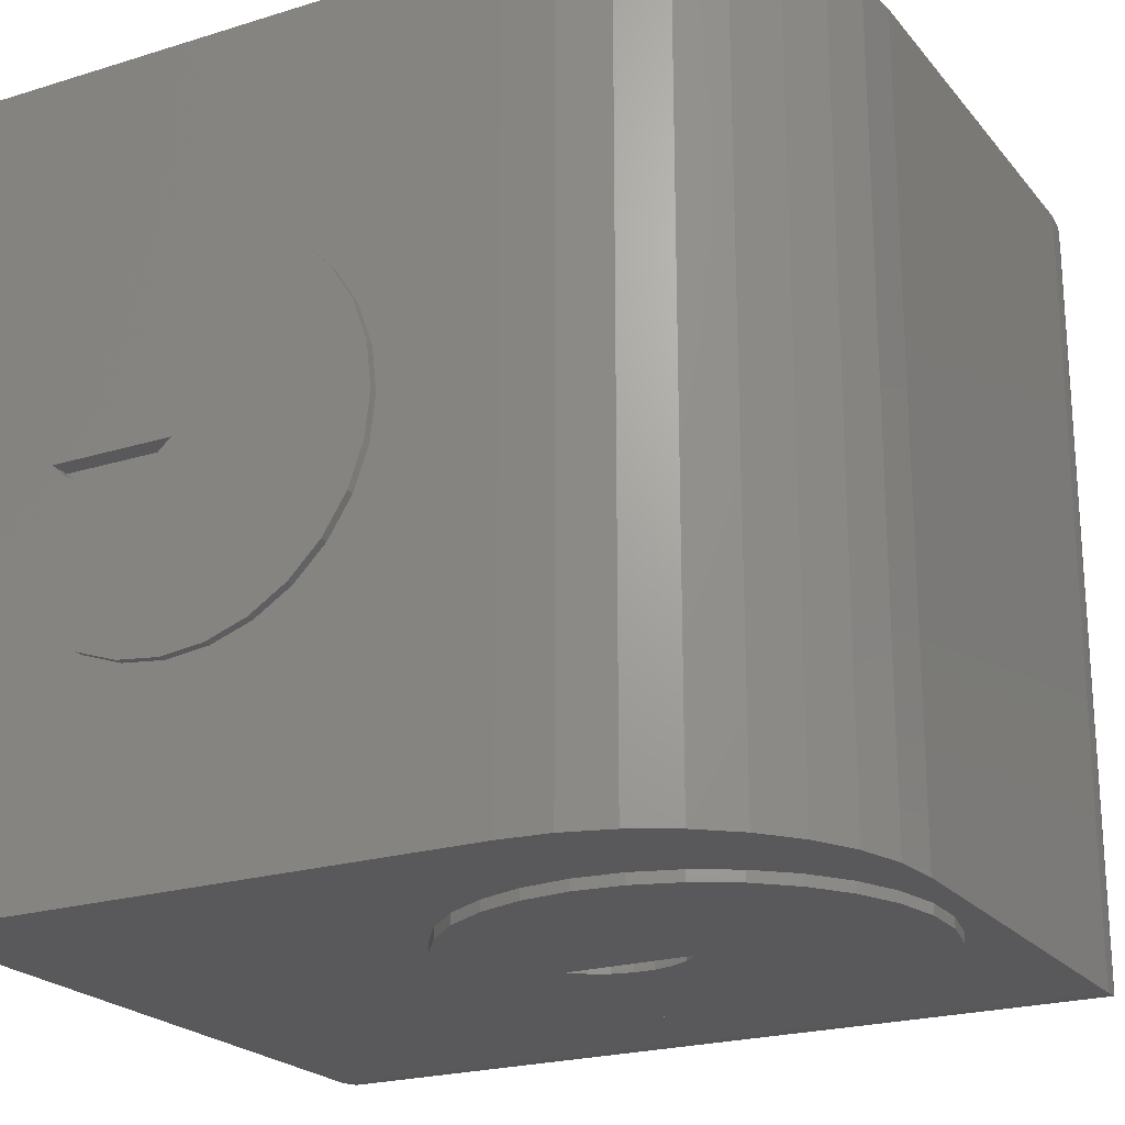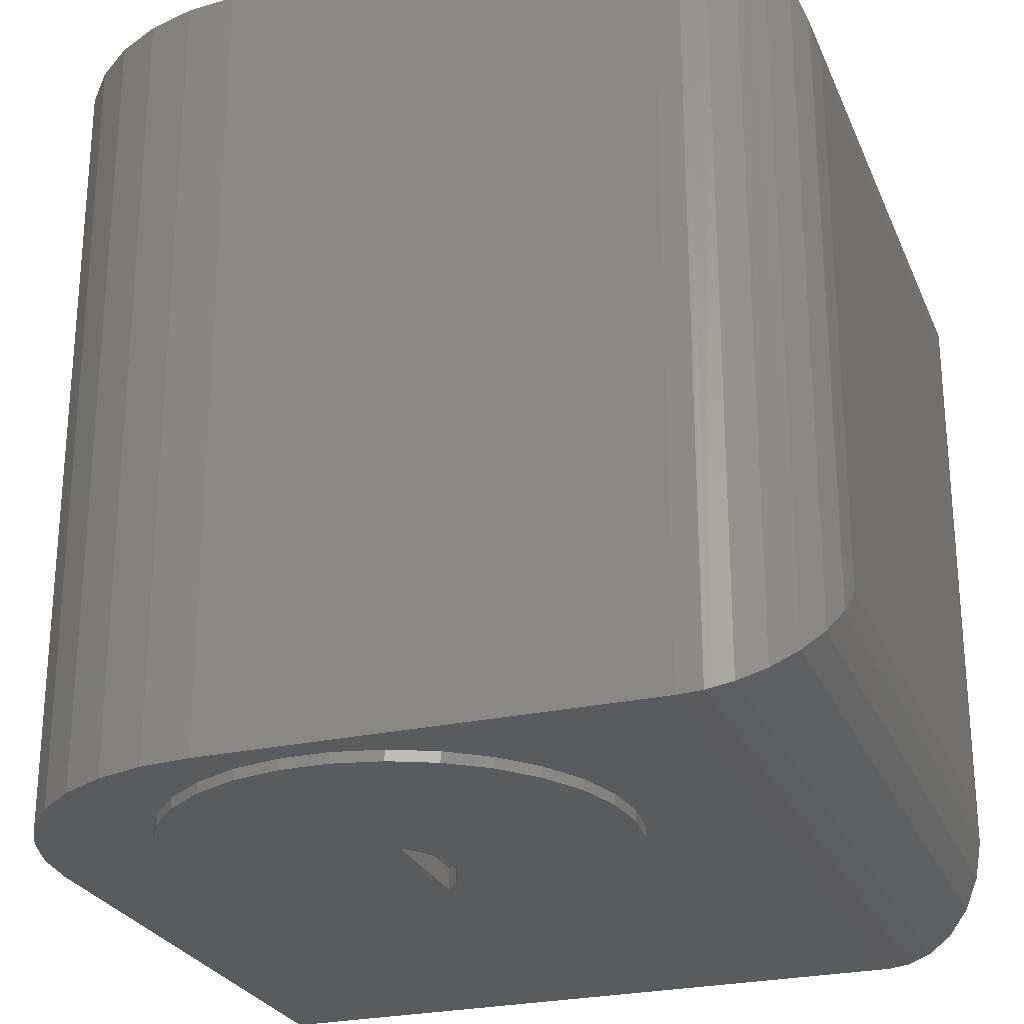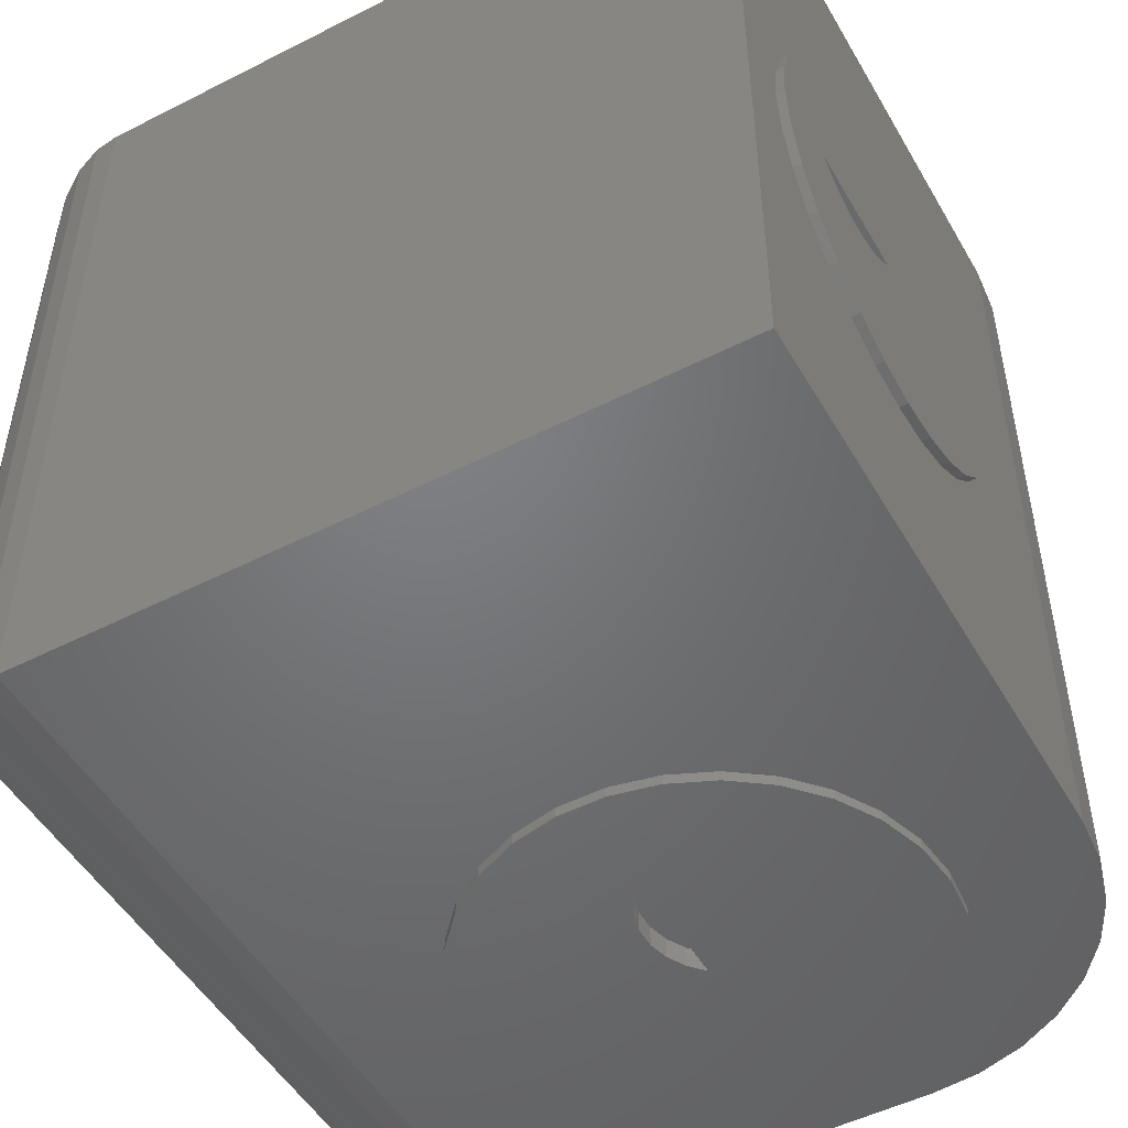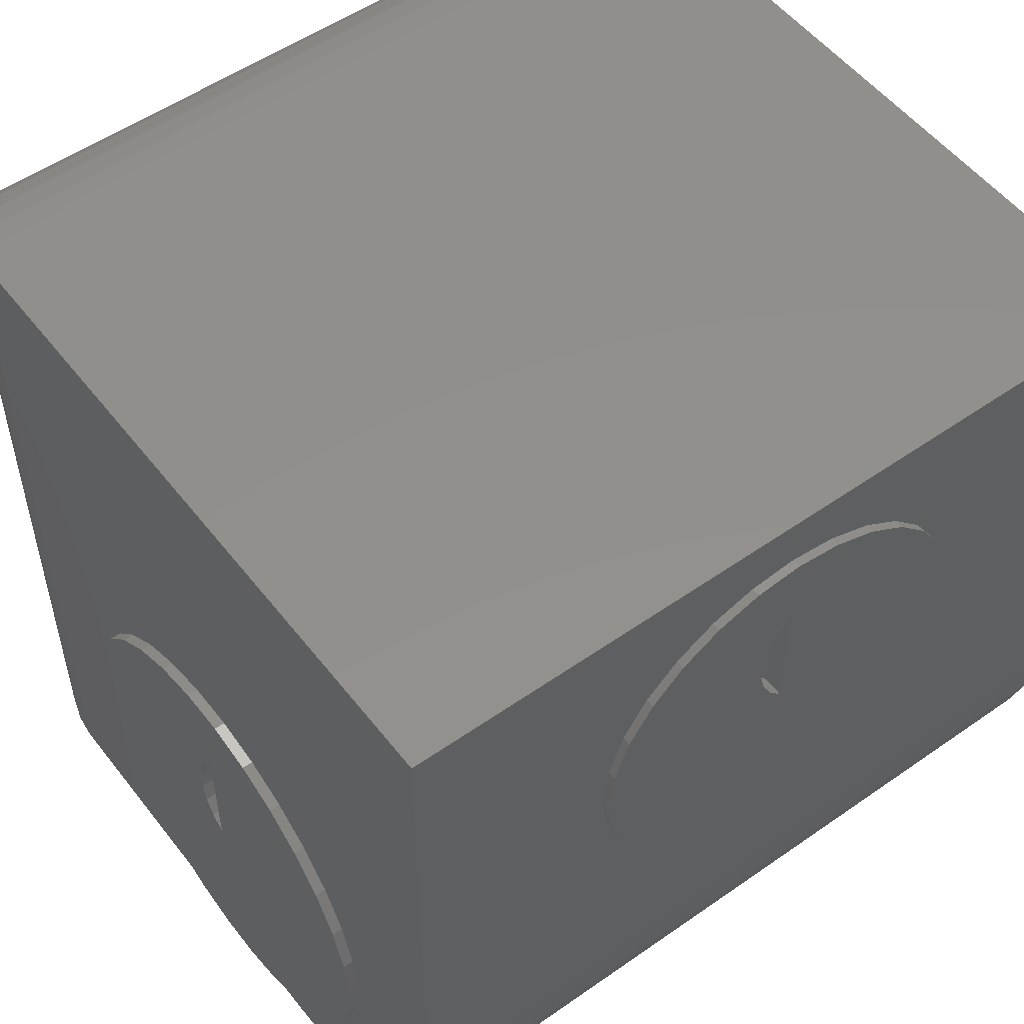
<metadata>
{"format":"stl","ext":"stl","renderer":"f3d","projection":"perspective","resolution":1024,"background":"white","views":[{"elev":-22.1,"azim":118.4,"up":"+Y"},{"elev":-26.1,"azim":-160.7,"up":"+Y"},{"elev":-50.1,"azim":29.2,"up":"+Y"},{"elev":53.1,"azim":53.1,"up":"+Z"}]}
</metadata>
<code>
# stl→obj: 284 verts, 564 faces
v 0.2325 -0.02061 0.3678
v 0.2325 -0.01057 0.3713
v 0.2325 -0.095 0.385
v 0.2325 0.095 0.25
v 0.2325 0.01057 0.2787
v 0.2325 -0.095 0.25
v 0.2325 0 0.2775
v 0.2325 -0.01057 0.2787
v 0.2325 0.095 0.385
v 0.2325 -0.02061 0.2822
v 0.2325 -0.02962 0.2879
v 0.2325 -0.03714 0.2954
v 0.2325 -0.04631 0.3356
v 0.2325 -0.0428 0.3456
v 0.2325 0.0428 0.3044
v 0.2325 0.03714 0.2954
v 0.2325 -0.03714 0.3546
v 0.2325 -0.02962 0.3621
v 0.2325 0 0.3725
v 0.2325 0.01057 0.3713
v 0.2325 0.02061 0.3678
v 0.2325 0.02962 0.2879
v 0.2325 0.02061 0.2822
v 0.2325 0.02962 0.3621
v 0.2325 0.03714 0.3546
v 0.2325 0.0428 0.3456
v 0.2325 0.04631 0.3356
v 0.2325 0.0475 0.325
v 0.2325 0.04631 0.3144
v 0.2325 -0.0428 0.3044
v 0.2325 -0.04631 0.3144
v 0.2325 -0.0475 0.325
v 0.1333 -0.095 0.3014
v 0.1444 -0.095 0.3037
v 0.07 -0.095 0.385
v 0.1444 -0.095 0.1963
v 0.1333 -0.095 0.1986
v 0.07 -0.095 0.19
v 0.123 -0.095 0.2032
v 0.1667 -0.095 0.3014
v 0.177 -0.095 0.2968
v 0.1861 -0.095 0.2901
v 0.1139 -0.095 0.2099
v 0.1063 -0.095 0.2183
v 0.1007 -0.095 0.228
v 0.1556 -0.095 0.3037
v 0.1556 -0.095 0.1963
v 0.1725 -0.095 0.19
v 0.1667 -0.095 0.1986
v 0.1007 -0.095 0.272
v 0.1063 -0.095 0.2817
v 0.1139 -0.095 0.2901
v 0.123 -0.095 0.2968
v 0.1937 -0.095 0.2817
v 0.1993 -0.095 0.272
v 0.2028 -0.095 0.2612
v 0.204 -0.095 0.25
v 0.2313 -0.095 0.2383
v 0.2028 -0.095 0.2388
v 0.2279 -0.095 0.227
v 0.1993 -0.095 0.228
v 0.177 -0.095 0.2032
v 0.1842 -0.095 0.1912
v 0.1861 -0.095 0.2099
v 0.09718 -0.095 0.2388
v 0.096 -0.095 0.25
v 0.09718 -0.095 0.2612
v 0.1955 -0.095 0.1946
v 0.2058 -0.095 0.2001
v 0.1937 -0.095 0.2183
v 0.2149 -0.095 0.2076
v 0.2224 -0.095 0.2167
v 0.07 0.095 0.385
v 0.05706 -0.09189 0.3819
v 0.05268 0.0895 0.3795
v 0.05286 -0.08962 0.3796
v 0.0514 0.08834 0.3783
v 0.05141 -0.08833 0.3783
v 0.04734 0.08466 0.3747
v 0.04748 -0.08483 0.3748
v 0.04665 0.08363 0.3736
v 0.04666 -0.08362 0.3736
v 0.04331 0.07869 0.3687
v 0.04341 -0.07889 0.3689
v 0.04305 0.07799 0.368
v 0.04306 -0.07798 0.368
v 0.04081 0.07194 0.3619
v 0.04086 -0.07215 0.3622
v 0.04078 0.07167 0.3617
v 0.04081 -0.07167 0.3617
v 0.04 0.065 0.355
v 0.04 -0.065 0.355
v 0.06458 -0.09451 0.3845
v 0.06442 0.09448 0.3845
v 0.06335 -0.09415 0.3842
v 0.06335 0.09416 0.3842
v 0.05884 -0.09284 0.3828
v 0.05866 0.09277 0.3828
v 0.05706 0.0919 0.3819
v 0.04 -0.065 0.22
v 0.04 0.065 0.22
v 0.07 0.095 0.19
v 0.06458 0.09451 0.1905
v 0.06442 -0.09448 0.1905
v 0.06335 0.09415 0.1908
v 0.06335 -0.09416 0.1908
v 0.05884 0.09284 0.1922
v 0.05866 -0.09277 0.1922
v 0.05706 0.09189 0.1931
v 0.05706 -0.0919 0.1931
v 0.05268 -0.0895 0.1955
v 0.05286 0.08962 0.1954
v 0.0514 -0.08834 0.1967
v 0.05141 0.08833 0.1967
v 0.04734 -0.08466 0.2003
v 0.04748 0.08483 0.2002
v 0.04665 -0.08363 0.2014
v 0.04666 0.08362 0.2014
v 0.04331 -0.07869 0.2063
v 0.04341 0.07889 0.2061
v 0.04305 -0.07799 0.207
v 0.04306 0.07798 0.207
v 0.04081 -0.07194 0.2131
v 0.04086 0.07215 0.2129
v 0.04078 -0.07167 0.2133
v 0.04081 0.07167 0.2133
v 0.1725 0.095 0.19
v 0.1842 0.095 0.1912
v 0.1955 0.095 0.1946
v 0.2058 0.095 0.2001
v 0.2149 0.095 0.2076
v 0.2224 0.095 0.2167
v 0.2279 0.095 0.227
v 0.2313 0.095 0.2383
v 0.1444 0.095 0.3037
v 0.1556 0.095 0.3037
v 0.1667 0.095 0.3014
v 0.1139 0.095 0.2901
v 0.1063 0.095 0.2817
v 0.123 0.095 0.2032
v 0.1333 0.095 0.1986
v 0.1444 0.095 0.1963
v 0.1937 0.095 0.2817
v 0.1861 0.095 0.2901
v 0.177 0.095 0.2968
v 0.09718 0.095 0.2388
v 0.1007 0.095 0.228
v 0.1333 0.095 0.3014
v 0.123 0.095 0.2968
v 0.1063 0.095 0.2183
v 0.1139 0.095 0.2099
v 0.1556 0.095 0.1963
v 0.1667 0.095 0.1986
v 0.177 0.095 0.2032
v 0.1861 0.095 0.2099
v 0.1937 0.095 0.2183
v 0.2028 0.095 0.2388
v 0.1993 0.095 0.228
v 0.204 0.095 0.25
v 0.2028 0.095 0.2612
v 0.1993 0.095 0.272
v 0.1007 0.095 0.272
v 0.09718 0.095 0.2612
v 0.096 0.095 0.25
v 0.09718 -0.0975 0.2612
v 0.096 -0.0975 0.25
v 0.09718 -0.0975 0.2388
v 0.1007 -0.0975 0.228
v 0.1063 -0.0975 0.2183
v 0.1139 -0.0975 0.2099
v 0.123 -0.0975 0.2032
v 0.1333 -0.0975 0.1986
v 0.1444 -0.0975 0.1963
v 0.1556 -0.0975 0.1963
v 0.1667 -0.0975 0.1986
v 0.177 -0.0975 0.2032
v 0.1861 -0.0975 0.2099
v 0.1937 -0.0975 0.2183
v 0.1993 -0.0975 0.228
v 0.2028 -0.0975 0.2388
v 0.204 -0.0975 0.25
v 0.2028 -0.0975 0.2612
v 0.1993 -0.0975 0.272
v 0.1937 -0.0975 0.2817
v 0.1861 -0.0975 0.2901
v 0.177 -0.0975 0.2968
v 0.1667 -0.0975 0.3014
v 0.1556 -0.0975 0.3037
v 0.1444 -0.0975 0.3037
v 0.1333 -0.0975 0.3014
v 0.123 -0.0975 0.2968
v 0.1139 -0.0975 0.2901
v 0.1063 -0.0975 0.2817
v 0.1007 -0.0975 0.272
v 0.15 -0.0975 0.28
v 0.1468 -0.0975 0.2764
v 0.15 -0.0975 0.25
v 0.1445 -0.0975 0.2721
v 0.1434 -0.0975 0.2674
v 0.1434 -0.0975 0.2626
v 0.1445 -0.0975 0.2579
v 0.1468 -0.0975 0.2536
v 0.2028 0.0975 0.2612
v 0.204 0.0975 0.25
v 0.2028 0.0975 0.2388
v 0.1993 0.0975 0.228
v 0.1937 0.0975 0.2183
v 0.1861 0.0975 0.2099
v 0.177 0.0975 0.2032
v 0.1667 0.0975 0.1986
v 0.1556 0.0975 0.1963
v 0.1444 0.0975 0.1963
v 0.1333 0.0975 0.1986
v 0.123 0.0975 0.2032
v 0.1139 0.0975 0.2099
v 0.1063 0.0975 0.2183
v 0.1007 0.0975 0.228
v 0.09718 0.0975 0.2388
v 0.096 0.0975 0.25
v 0.09718 0.0975 0.2612
v 0.1007 0.0975 0.272
v 0.1063 0.0975 0.2817
v 0.1139 0.0975 0.2901
v 0.123 0.0975 0.2968
v 0.1333 0.0975 0.3014
v 0.1444 0.0975 0.3037
v 0.1556 0.0975 0.3037
v 0.1667 0.0975 0.3014
v 0.177 0.0975 0.2968
v 0.1861 0.0975 0.2901
v 0.1937 0.0975 0.2817
v 0.1993 0.0975 0.272
v 0.2345 -0.01057 0.2787
v 0.2345 0 0.2775
v 0.2345 0.01057 0.2787
v 0.2345 0.02061 0.2822
v 0.2345 0.02962 0.2879
v 0.2345 0.03714 0.2954
v 0.2345 0.0428 0.3044
v 0.2345 0.04631 0.3144
v 0.2345 0.0475 0.325
v 0.2345 0.04631 0.3356
v 0.2345 0.0428 0.3456
v 0.2345 0.03714 0.3546
v 0.2345 0.02962 0.3621
v 0.2345 0.02061 0.3678
v 0.2345 0.01057 0.3713
v 0.2345 0 0.3725
v 0.2345 -0.01057 0.3713
v 0.2345 -0.02061 0.3678
v 0.2345 -0.02962 0.3621
v 0.2345 -0.03714 0.3546
v 0.2345 -0.0428 0.3456
v 0.2345 -0.04631 0.3356
v 0.2345 -0.0475 0.325
v 0.2345 -0.04631 0.3144
v 0.2345 -0.0428 0.3044
v 0.2345 -0.03714 0.2954
v 0.2345 -0.02962 0.2879
v 0.2345 -0.02061 0.2822
v 0.2345 0 0.325
v 0.2345 -0.006625 0.3376
v 0.2345 -0.005465 0.3329
v 0.2345 -0.003213 0.3286
v 0.2345 0 0.355
v 0.2345 -0.003213 0.3514
v 0.2345 -0.005465 0.3471
v 0.2345 -0.006625 0.3424
v 0.15 -0.0925 0.28
v 0.1468 -0.0925 0.2764
v 0.1445 -0.0925 0.2721
v 0.1434 -0.0925 0.2674
v 0.1434 -0.0925 0.2626
v 0.1445 -0.0925 0.2579
v 0.1468 -0.0925 0.2536
v 0.15 -0.0925 0.25
v 0.2295 0 0.355
v 0.2295 -0.003213 0.3514
v 0.2295 -0.005465 0.3471
v 0.2295 -0.006625 0.3424
v 0.2295 -0.006625 0.3376
v 0.2295 -0.005465 0.3329
v 0.2295 -0.003213 0.3286
v 0.2295 0 0.325
f 1 2 3
f 4 5 6
f 6 5 7
f 6 7 8
f 3 2 9
f 8 10 6
f 6 10 11
f 6 11 12
f 13 14 3
f 4 15 16
f 14 17 3
f 3 17 18
f 3 18 1
f 2 19 9
f 9 19 20
f 9 20 21
f 16 22 4
f 4 22 23
f 4 23 5
f 21 24 9
f 9 24 25
f 9 25 26
f 26 27 9
f 9 27 28
f 9 28 4
f 4 28 29
f 4 29 15
f 12 30 6
f 6 30 31
f 6 31 3
f 3 31 32
f 3 32 13
f 33 34 35
f 36 37 38
f 38 37 39
f 40 41 3
f 3 41 42
f 39 43 38
f 38 43 44
f 38 44 45
f 35 34 3
f 3 34 46
f 3 46 40
f 36 38 47
f 47 38 48
f 47 48 49
f 35 50 51
f 51 52 35
f 35 52 53
f 35 53 33
f 42 54 3
f 3 54 55
f 3 55 6
f 55 56 6
f 6 56 57
f 6 57 58
f 58 57 59
f 58 59 60
f 60 59 61
f 49 48 62
f 62 48 63
f 62 63 64
f 45 65 38
f 38 65 66
f 38 66 35
f 35 66 67
f 35 67 50
f 63 68 64
f 64 68 69
f 64 69 70
f 70 69 71
f 70 71 61
f 61 71 72
f 61 72 60
f 35 3 73
f 73 3 9
f 74 75 76
f 76 75 77
f 76 77 78
f 78 77 79
f 78 79 80
f 80 79 81
f 80 81 82
f 82 81 83
f 82 83 84
f 84 83 85
f 84 85 86
f 86 85 87
f 86 87 88
f 88 87 89
f 88 89 90
f 90 89 91
f 90 91 92
f 35 73 93
f 93 73 94
f 93 94 95
f 95 94 96
f 95 96 97
f 97 96 98
f 97 98 74
f 74 98 99
f 74 99 75
f 92 91 100
f 100 91 101
f 102 38 103
f 103 38 104
f 103 104 105
f 105 104 106
f 105 106 107
f 107 106 108
f 107 108 109
f 108 110 109
f 109 110 111
f 109 111 112
f 112 111 113
f 112 113 114
f 114 113 115
f 114 115 116
f 116 115 117
f 116 117 118
f 118 117 119
f 118 119 120
f 120 119 121
f 120 121 122
f 122 121 123
f 122 123 124
f 124 123 125
f 124 125 126
f 126 125 100
f 126 100 101
f 48 38 127
f 127 38 102
f 48 127 128
f 48 128 63
f 63 128 129
f 63 129 68
f 68 129 130
f 68 130 69
f 69 130 131
f 69 131 71
f 71 131 132
f 71 132 72
f 72 132 133
f 72 133 60
f 60 133 134
f 60 134 58
f 58 134 4
f 58 4 6
f 135 73 136
f 136 73 9
f 136 9 137
f 138 139 73
f 140 141 102
f 102 141 142
f 102 142 127
f 143 144 9
f 9 144 145
f 9 145 137
f 146 147 102
f 135 148 73
f 73 148 149
f 73 149 138
f 147 150 102
f 102 150 151
f 102 151 140
f 142 152 127
f 127 152 153
f 127 153 128
f 128 153 154
f 128 154 129
f 129 154 155
f 129 155 130
f 130 155 156
f 4 134 157
f 157 134 133
f 157 133 158
f 158 133 132
f 158 132 156
f 156 132 131
f 156 131 130
f 157 159 4
f 4 159 160
f 4 160 9
f 9 160 161
f 9 161 143
f 139 162 73
f 73 162 163
f 73 163 102
f 102 163 164
f 102 164 146
f 165 66 166
f 166 66 65
f 166 65 167
f 167 65 45
f 167 45 168
f 168 45 44
f 168 44 169
f 169 44 43
f 169 43 170
f 170 43 39
f 170 39 171
f 171 39 37
f 171 37 172
f 172 37 36
f 172 36 173
f 173 36 47
f 173 47 174
f 174 47 49
f 174 49 175
f 175 49 62
f 175 62 176
f 176 62 64
f 176 64 177
f 177 64 70
f 177 70 178
f 178 70 61
f 178 61 179
f 179 61 59
f 179 59 180
f 180 59 57
f 180 57 181
f 181 57 56
f 181 56 182
f 182 56 55
f 182 55 183
f 183 55 54
f 183 54 184
f 184 54 42
f 184 42 185
f 185 42 41
f 185 41 186
f 186 41 40
f 186 40 187
f 187 40 46
f 187 46 188
f 188 46 34
f 188 34 189
f 189 34 33
f 189 33 190
f 190 33 53
f 190 53 191
f 191 53 52
f 191 52 192
f 192 52 51
f 192 51 193
f 193 51 50
f 193 50 194
f 194 50 67
f 194 67 165
f 165 67 66
f 181 182 183
f 189 190 195
f 195 190 196
f 197 175 176
f 190 191 196
f 196 191 192
f 196 192 198
f 198 192 193
f 198 193 199
f 199 193 194
f 199 194 200
f 185 186 197
f 197 186 187
f 197 187 195
f 195 187 188
f 195 188 189
f 175 197 174
f 174 197 172
f 174 172 173
f 194 165 200
f 200 165 166
f 200 166 201
f 201 166 167
f 201 167 202
f 171 172 170
f 170 172 197
f 170 197 169
f 169 197 202
f 169 202 168
f 168 202 167
f 176 177 197
f 197 177 178
f 197 178 179
f 184 185 183
f 183 185 197
f 183 197 181
f 181 197 179
f 181 179 180
f 203 159 204
f 204 159 157
f 204 157 205
f 205 157 158
f 205 158 206
f 206 158 156
f 206 156 207
f 207 156 155
f 207 155 208
f 208 155 154
f 208 154 209
f 209 154 153
f 209 153 210
f 210 153 152
f 210 152 211
f 211 152 142
f 211 142 212
f 212 142 141
f 212 141 213
f 213 141 140
f 213 140 214
f 214 140 151
f 214 151 215
f 215 151 150
f 215 150 216
f 216 150 147
f 216 147 217
f 217 147 146
f 217 146 218
f 218 146 164
f 218 164 219
f 219 164 163
f 219 163 220
f 220 163 162
f 220 162 221
f 221 162 139
f 221 139 222
f 222 139 138
f 222 138 223
f 223 138 149
f 223 149 224
f 224 149 148
f 224 148 225
f 225 148 135
f 225 135 226
f 226 135 136
f 226 136 227
f 227 136 137
f 227 137 228
f 228 137 145
f 228 145 229
f 229 145 144
f 229 144 230
f 230 144 143
f 230 143 231
f 231 143 161
f 231 161 232
f 232 161 160
f 232 160 203
f 203 160 159
f 212 213 228
f 208 209 210
f 206 207 208
f 227 228 226
f 226 228 213
f 226 213 225
f 230 231 232
f 213 214 225
f 225 214 215
f 225 215 216
f 211 212 210
f 210 212 228
f 210 228 208
f 208 228 229
f 216 217 218
f 216 218 225
f 225 218 219
f 225 219 224
f 224 219 220
f 224 220 223
f 223 220 221
f 223 221 222
f 232 203 204
f 229 230 208
f 208 230 232
f 208 232 206
f 206 232 204
f 206 204 205
f 233 7 234
f 234 7 5
f 234 5 235
f 235 5 23
f 235 23 236
f 236 23 22
f 236 22 237
f 237 22 16
f 237 16 238
f 238 16 15
f 238 15 239
f 239 15 29
f 239 29 240
f 240 29 28
f 240 28 241
f 241 28 27
f 241 27 242
f 242 27 26
f 242 26 243
f 243 26 25
f 243 25 244
f 244 25 24
f 244 24 245
f 245 24 21
f 245 21 246
f 246 21 20
f 246 20 247
f 247 20 19
f 247 19 248
f 248 19 2
f 248 2 249
f 249 2 1
f 249 1 250
f 250 1 18
f 250 18 251
f 251 18 17
f 251 17 252
f 252 17 14
f 252 14 253
f 253 14 13
f 253 13 254
f 254 13 32
f 254 32 255
f 255 32 31
f 255 31 256
f 256 31 30
f 256 30 257
f 257 30 12
f 257 12 258
f 258 12 11
f 258 11 259
f 259 11 10
f 259 10 260
f 260 10 8
f 260 8 233
f 233 8 7
f 248 249 250
f 240 241 242
f 239 240 261
f 262 255 263
f 263 255 256
f 263 256 264
f 238 239 237
f 237 239 261
f 237 261 236
f 236 261 234
f 236 234 235
f 240 242 261
f 261 242 243
f 261 243 244
f 256 257 264
f 264 257 258
f 264 258 261
f 247 265 246
f 246 265 261
f 246 261 245
f 245 261 244
f 233 234 260
f 260 234 261
f 260 261 259
f 259 261 258
f 247 248 265
f 265 248 250
f 265 250 266
f 266 250 251
f 266 251 267
f 267 251 252
f 267 252 268
f 268 252 253
f 268 253 262
f 262 253 254
f 262 254 255
f 38 35 93
f 38 93 104
f 104 93 95
f 104 95 106
f 106 95 97
f 106 97 108
f 108 97 74
f 108 74 110
f 110 74 111
f 111 74 76
f 111 76 113
f 113 76 78
f 113 78 115
f 115 78 80
f 115 80 117
f 117 80 82
f 117 82 119
f 119 82 84
f 119 84 121
f 121 84 86
f 121 86 123
f 123 86 88
f 123 88 125
f 88 90 125
f 125 90 92
f 125 92 100
f 101 91 89
f 75 109 112
f 75 112 77
f 77 112 114
f 77 114 79
f 79 114 116
f 79 116 81
f 81 116 118
f 81 118 83
f 83 118 120
f 83 120 85
f 85 120 122
f 85 122 87
f 87 122 124
f 87 124 89
f 89 124 126
f 89 126 101
f 75 99 109
f 109 99 98
f 109 98 107
f 107 98 96
f 107 96 105
f 105 96 94
f 105 94 103
f 103 94 73
f 103 73 102
f 269 195 196
f 269 196 270
f 270 196 198
f 270 198 271
f 271 198 199
f 271 199 272
f 272 199 200
f 272 200 273
f 273 200 201
f 273 201 274
f 274 201 202
f 274 202 275
f 275 202 197
f 275 197 276
f 269 276 195
f 195 276 197
f 275 276 274
f 274 276 269
f 272 273 271
f 271 273 274
f 271 274 270
f 270 274 269
f 277 265 266
f 277 266 278
f 278 266 267
f 278 267 279
f 279 267 268
f 279 268 280
f 280 268 262
f 280 262 281
f 281 262 263
f 281 263 282
f 282 263 264
f 282 264 283
f 283 264 261
f 283 261 284
f 277 284 265
f 265 284 261
f 284 277 283
f 283 277 278
f 283 278 282
f 282 278 279
f 282 279 281
f 281 279 280

</code>
